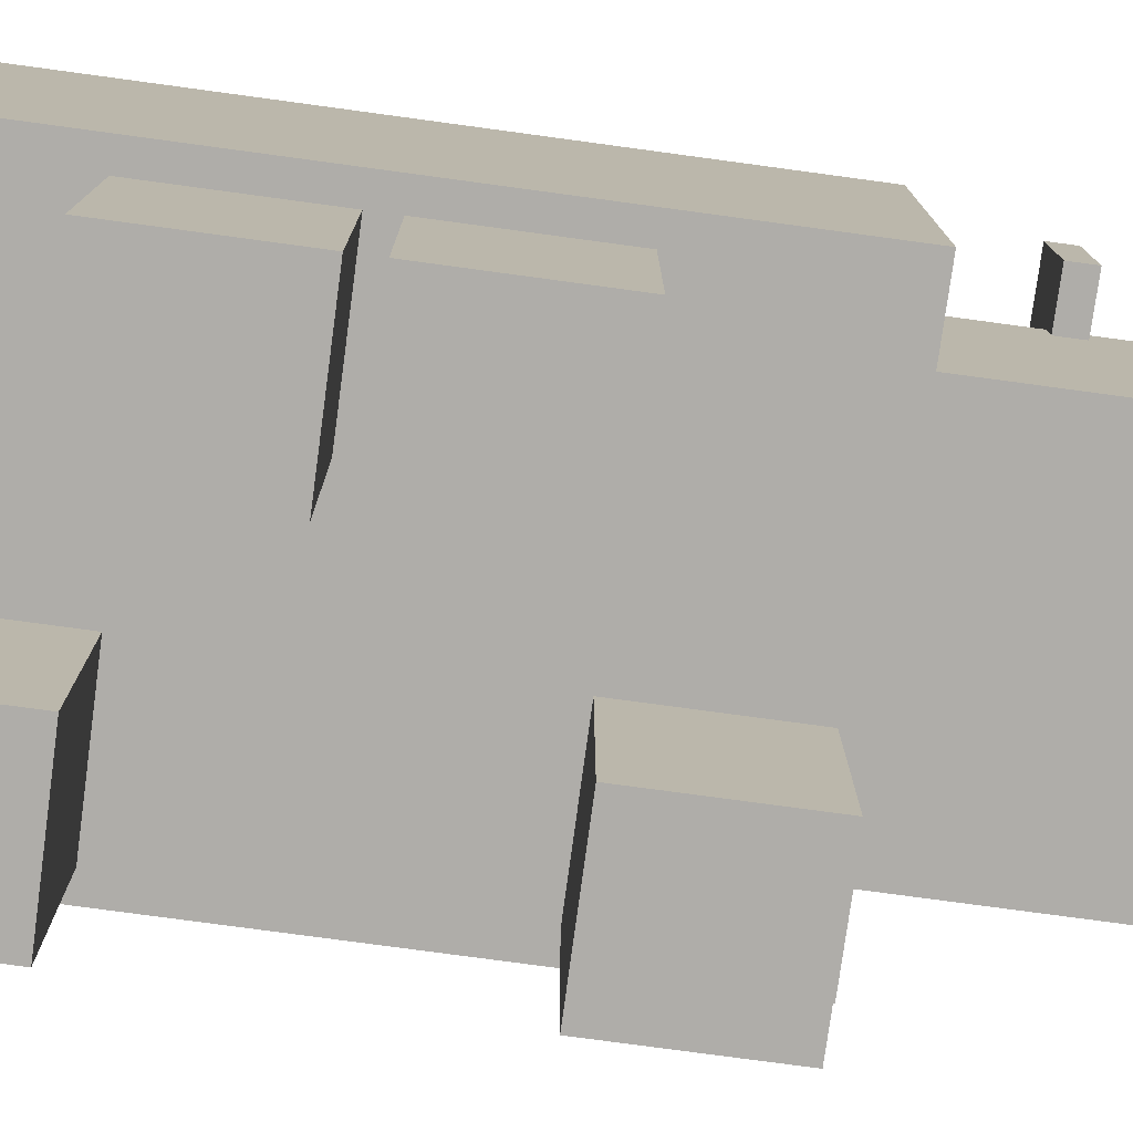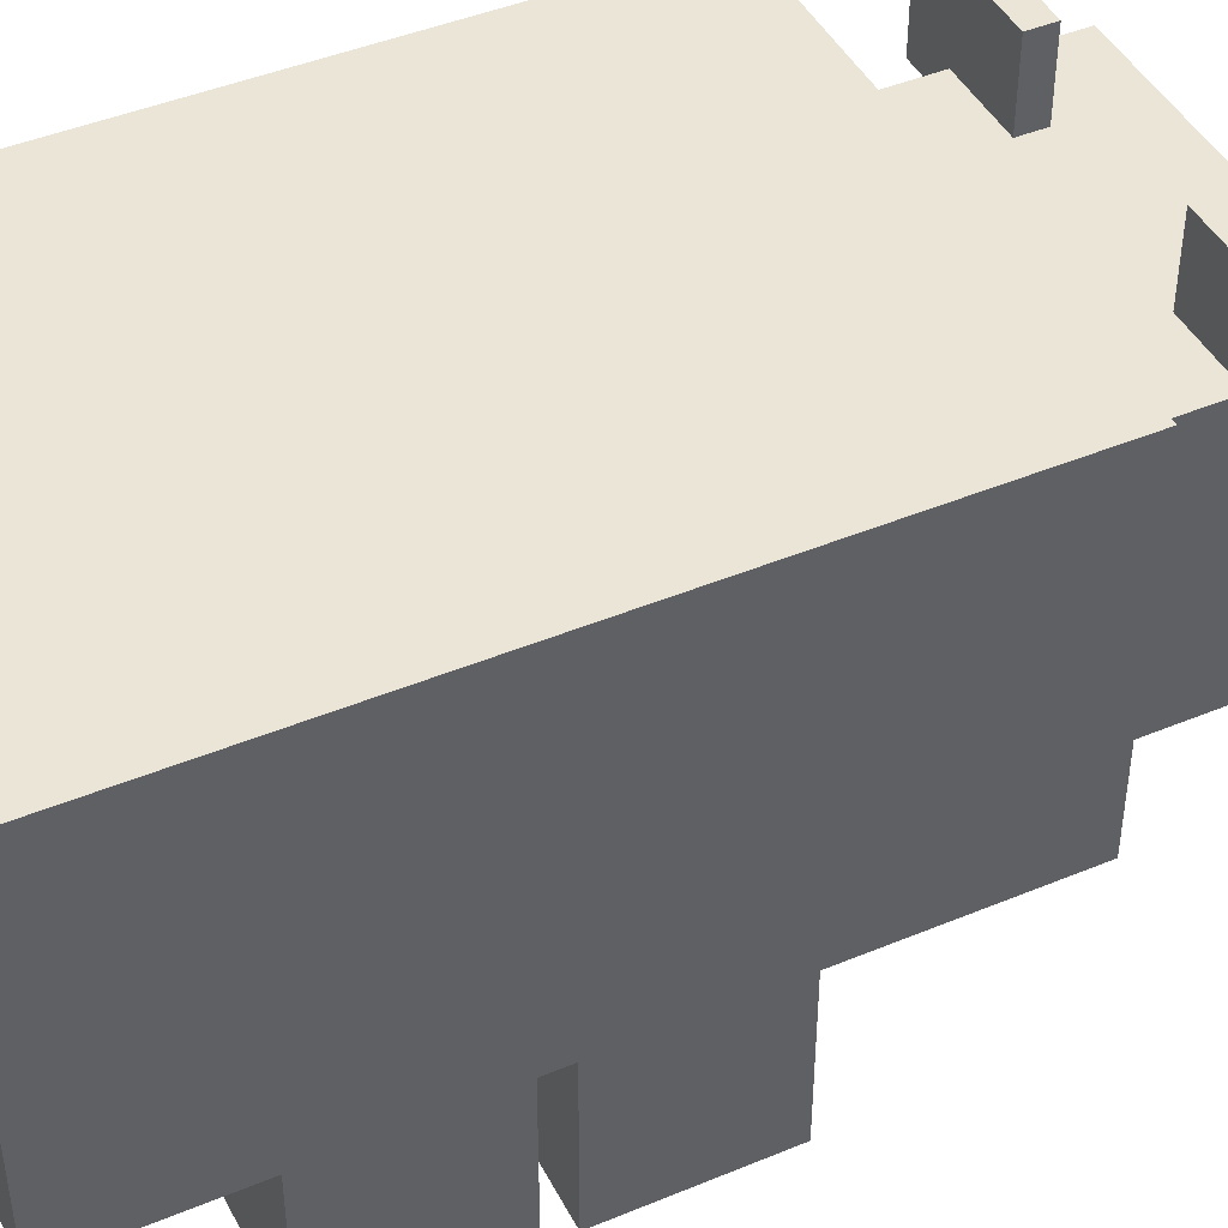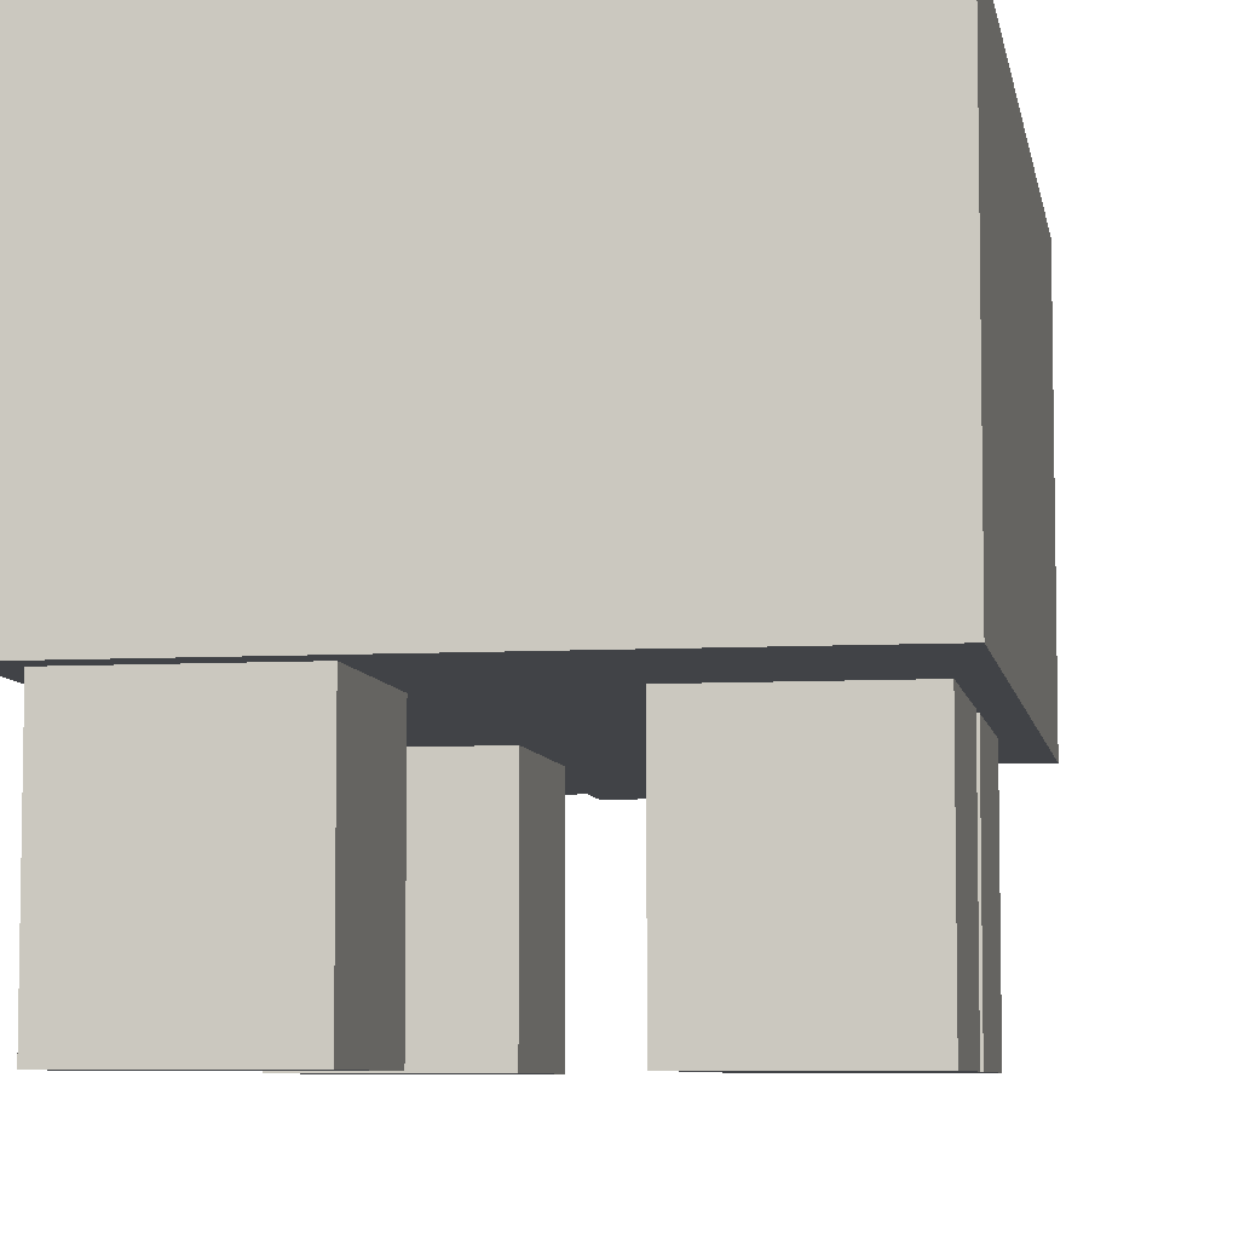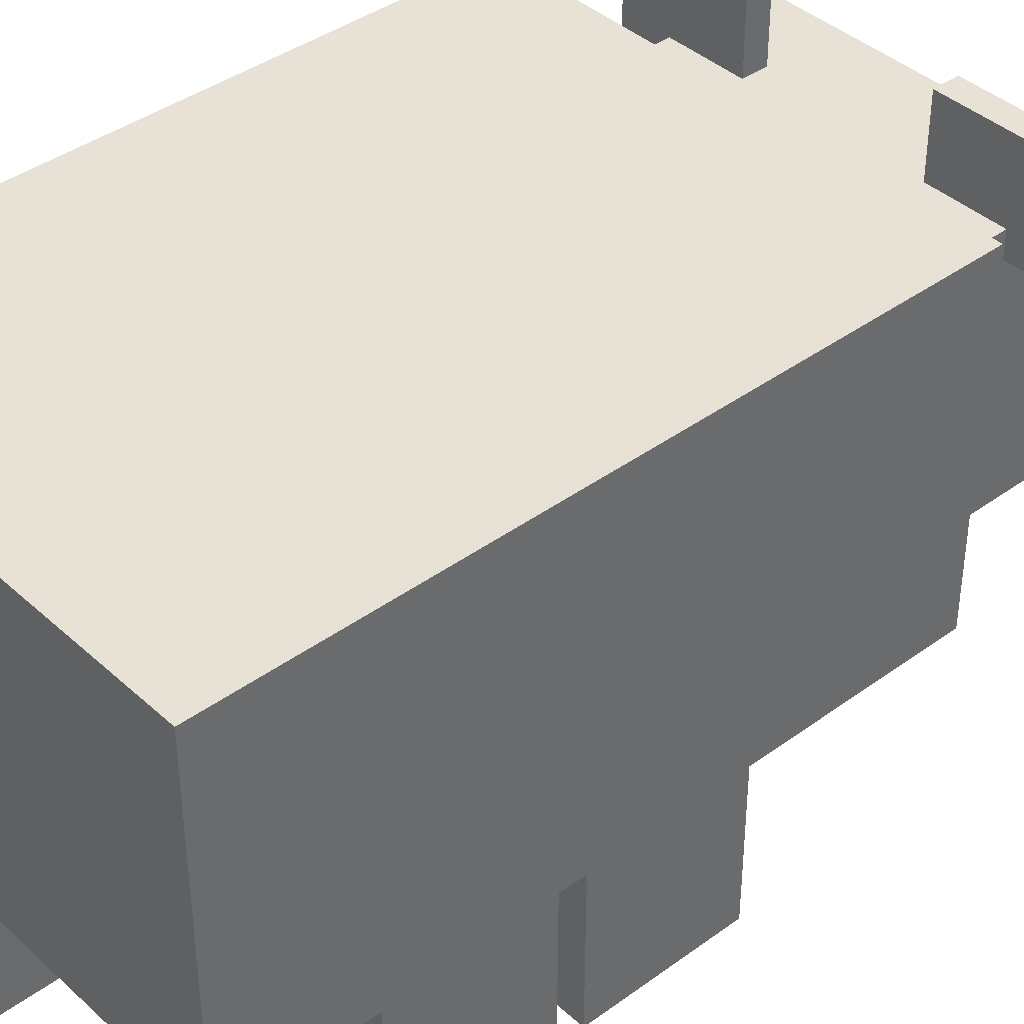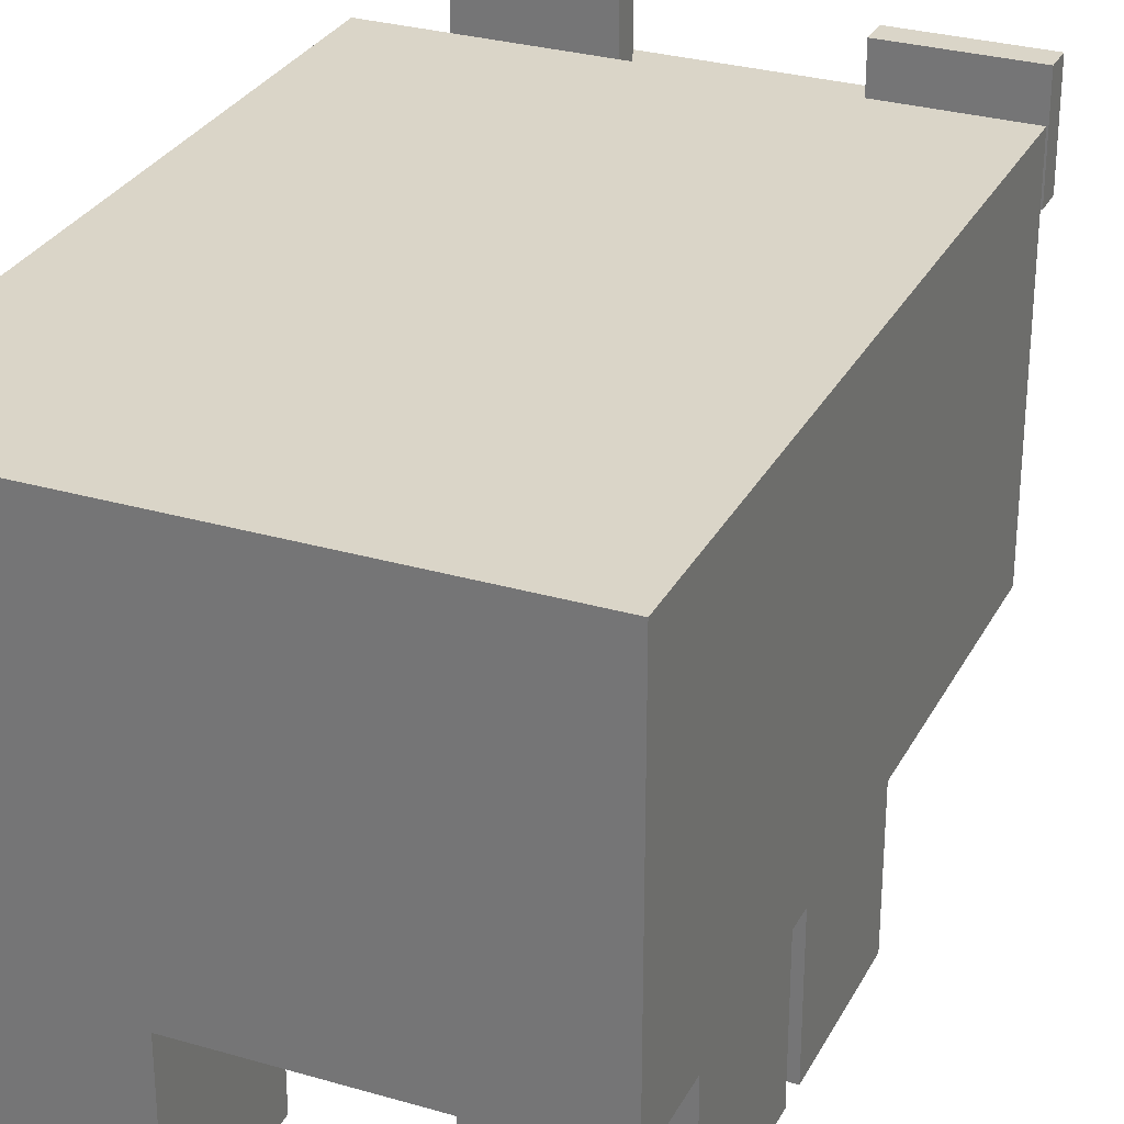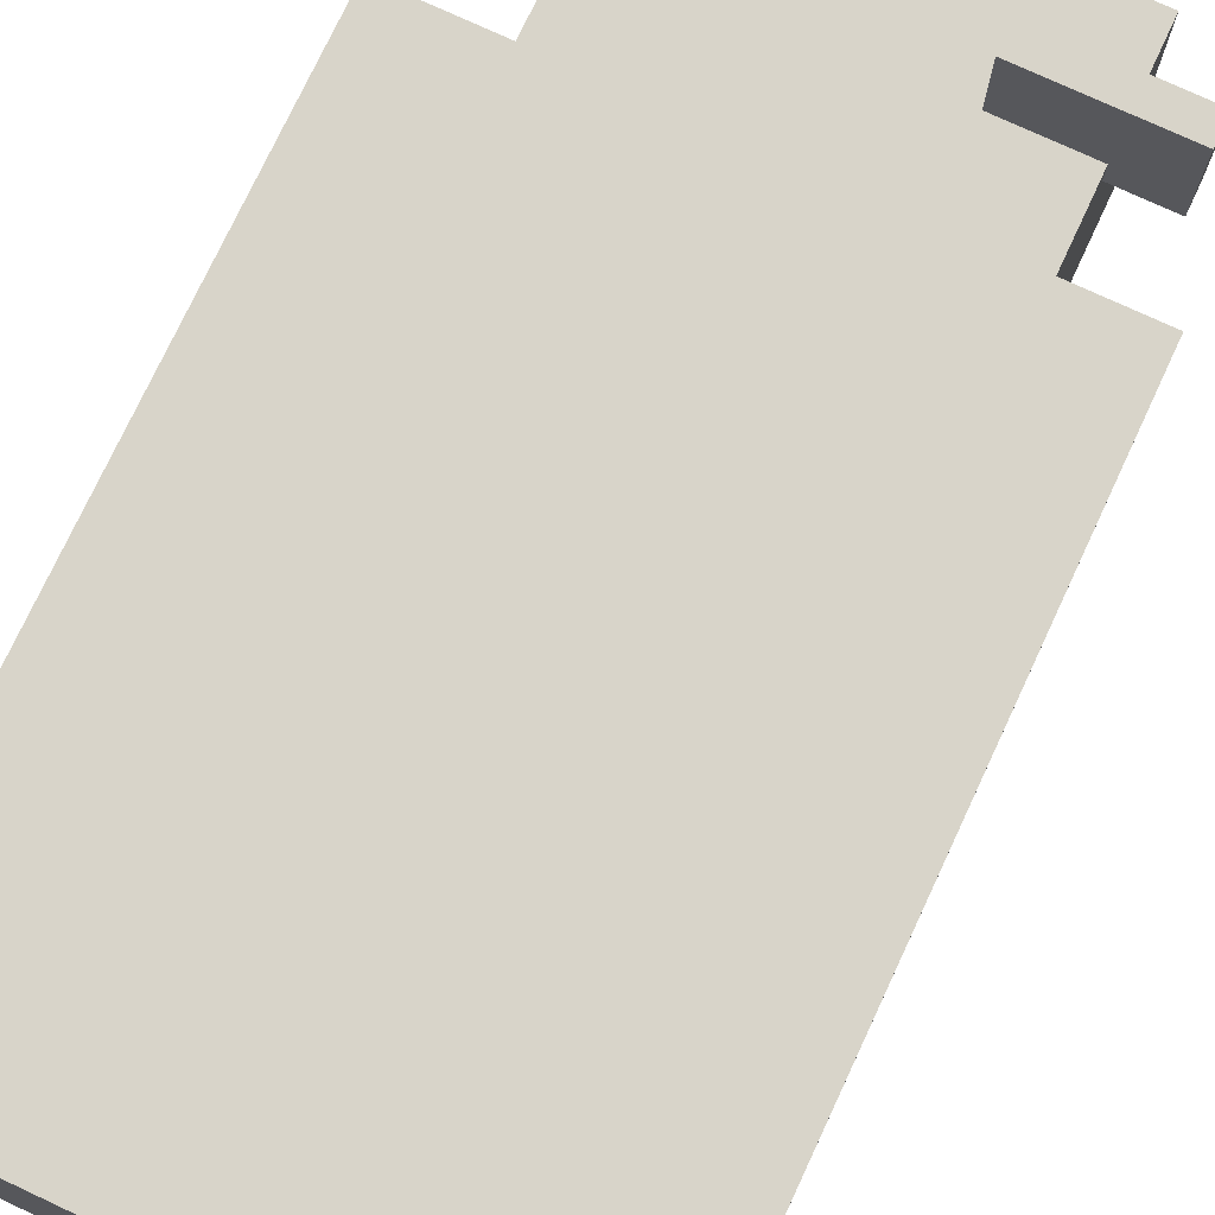
<metadata>
{"format":"obj","ext":"obj","renderer":"f3d","projection":"perspective","resolution":1024,"background":"white","views":[{"elev":-77.4,"azim":82.3,"up":"+Y"},{"elev":44.3,"azim":64.1,"up":"+Y"},{"elev":-6.9,"azim":9.3,"up":"+Y"},{"elev":40.2,"azim":48.1,"up":"+Y"},{"elev":29.4,"azim":23.3,"up":"+Y"},{"elev":75.2,"azim":25.0,"up":"+Y"}]}
</metadata>
<code>
o head
v 0.4062 0.4688 -1.312
v -0.4062 0.4688 -1.312
v -0.4062 1.094 -1.312
v 0.4062 1.094 -1.312
v 0.4062 0.4688 -0.75
v 0.4062 1.094 -0.75
v -0.4062 0.4688 -0.75
v -0.4062 1.094 -0.75
f 1 2 3 4
f 5 1 4 6
f 7 5 6 8
f 2 7 8 3
f 8 6 4 3
f 2 1 5 7
o head
v 0.2188 0.4688 -1.438
v -0.2188 0.4688 -1.438
v -0.2188 0.7812 -1.438
v 0.2188 0.7812 -1.438
v 0.2188 0.4688 -1.312
v 0.2188 0.7812 -1.312
v -0.2188 0.4688 -1.312
v -0.2188 0.7812 -1.312
f 9 10 11 12
f 13 9 12 14
f 15 13 14 16
f 10 15 16 11
f 16 14 12 11
f 10 9 13 15
o head
v 0.5312 1.031 -1.125
v 0.2188 1.031 -1.125
v 0.2188 1.281 -1.125
v 0.5312 1.281 -1.125
v 0.5312 1.031 -1.062
v 0.5312 1.281 -1.062
v 0.2188 1.031 -1.062
v 0.2188 1.281 -1.062
f 17 18 19 20
f 21 17 20 22
f 23 21 22 24
f 18 23 24 19
f 24 22 20 19
f 18 17 21 23
o head
v -0.2188 1.031 -1.125
v -0.5312 1.031 -1.125
v -0.5312 1.281 -1.125
v -0.2188 1.281 -1.125
v -0.2188 1.031 -1.062
v -0.2188 1.281 -1.062
v -0.5312 1.031 -1.062
v -0.5312 1.281 -1.062
f 25 26 27 28
f 29 25 28 30
f 31 29 30 32
f 26 31 32 27
f 32 30 28 27
f 26 25 29 31
o body
v 0.5938 0.4687 0.8125
v -0.5938 0.4687 0.8125
v -0.5938 0.4688 -0.8125
v 0.5938 0.4688 -0.8125
v 0.5938 1.281 0.8125
v 0.5938 1.281 -0.8125
v -0.5938 1.281 0.8125
v -0.5938 1.281 -0.8125
f 33 34 35 36
f 37 33 36 38
f 39 37 38 40
f 34 39 40 35
f 40 38 36 35
f 34 33 37 39
o leg0
v 0.5312 0 0.0625
v 0.1562 0 0.0625
v 0.1562 0.5625 0.0625
v 0.5312 0.5625 0.0625
v 0.5312 0 0.4375
v 0.5312 0.5625 0.4375
v 0.1562 0 0.4375
v 0.1562 0.5625 0.4375
f 41 42 43 44
f 45 41 44 46
f 47 45 46 48
f 42 47 48 43
f 48 46 44 43
f 42 41 45 47
o leg2
v 0.5312 0 -0.375
v 0.1562 0 -0.375
v 0.1562 0.5625 -0.375
v 0.5312 0.5625 -0.375
v 0.5312 0 0
v 0.5312 0.5625 0
v 0.1562 0 0
v 0.1562 0.5625 0
f 49 50 51 52
f 53 49 52 54
f 55 53 54 56
f 50 55 56 51
f 56 54 52 51
f 50 49 53 55
o leg3
v -0.1562 0 -0.75
v -0.5312 0 -0.75
v -0.5312 0.5625 -0.75
v -0.1562 0.5625 -0.75
v -0.1562 0 -0.375
v -0.1562 0.5625 -0.375
v -0.5312 0 -0.375
v -0.5312 0.5625 -0.375
f 57 58 59 60
f 61 57 60 62
f 63 61 62 64
f 58 63 64 59
f 64 62 60 59
f 58 57 61 63
o leg1
v -0.1562 0 0.375
v -0.5312 0 0.375
v -0.5312 0.5625 0.375
v -0.1562 0.5625 0.375
v -0.1562 0 0.75
v -0.1562 0.5625 0.75
v -0.5312 0 0.75
v -0.5312 0.5625 0.75
f 65 66 67 68
f 69 65 68 70
f 71 69 70 72
f 66 71 72 67
f 72 70 68 67
f 66 65 69 71

</code>
